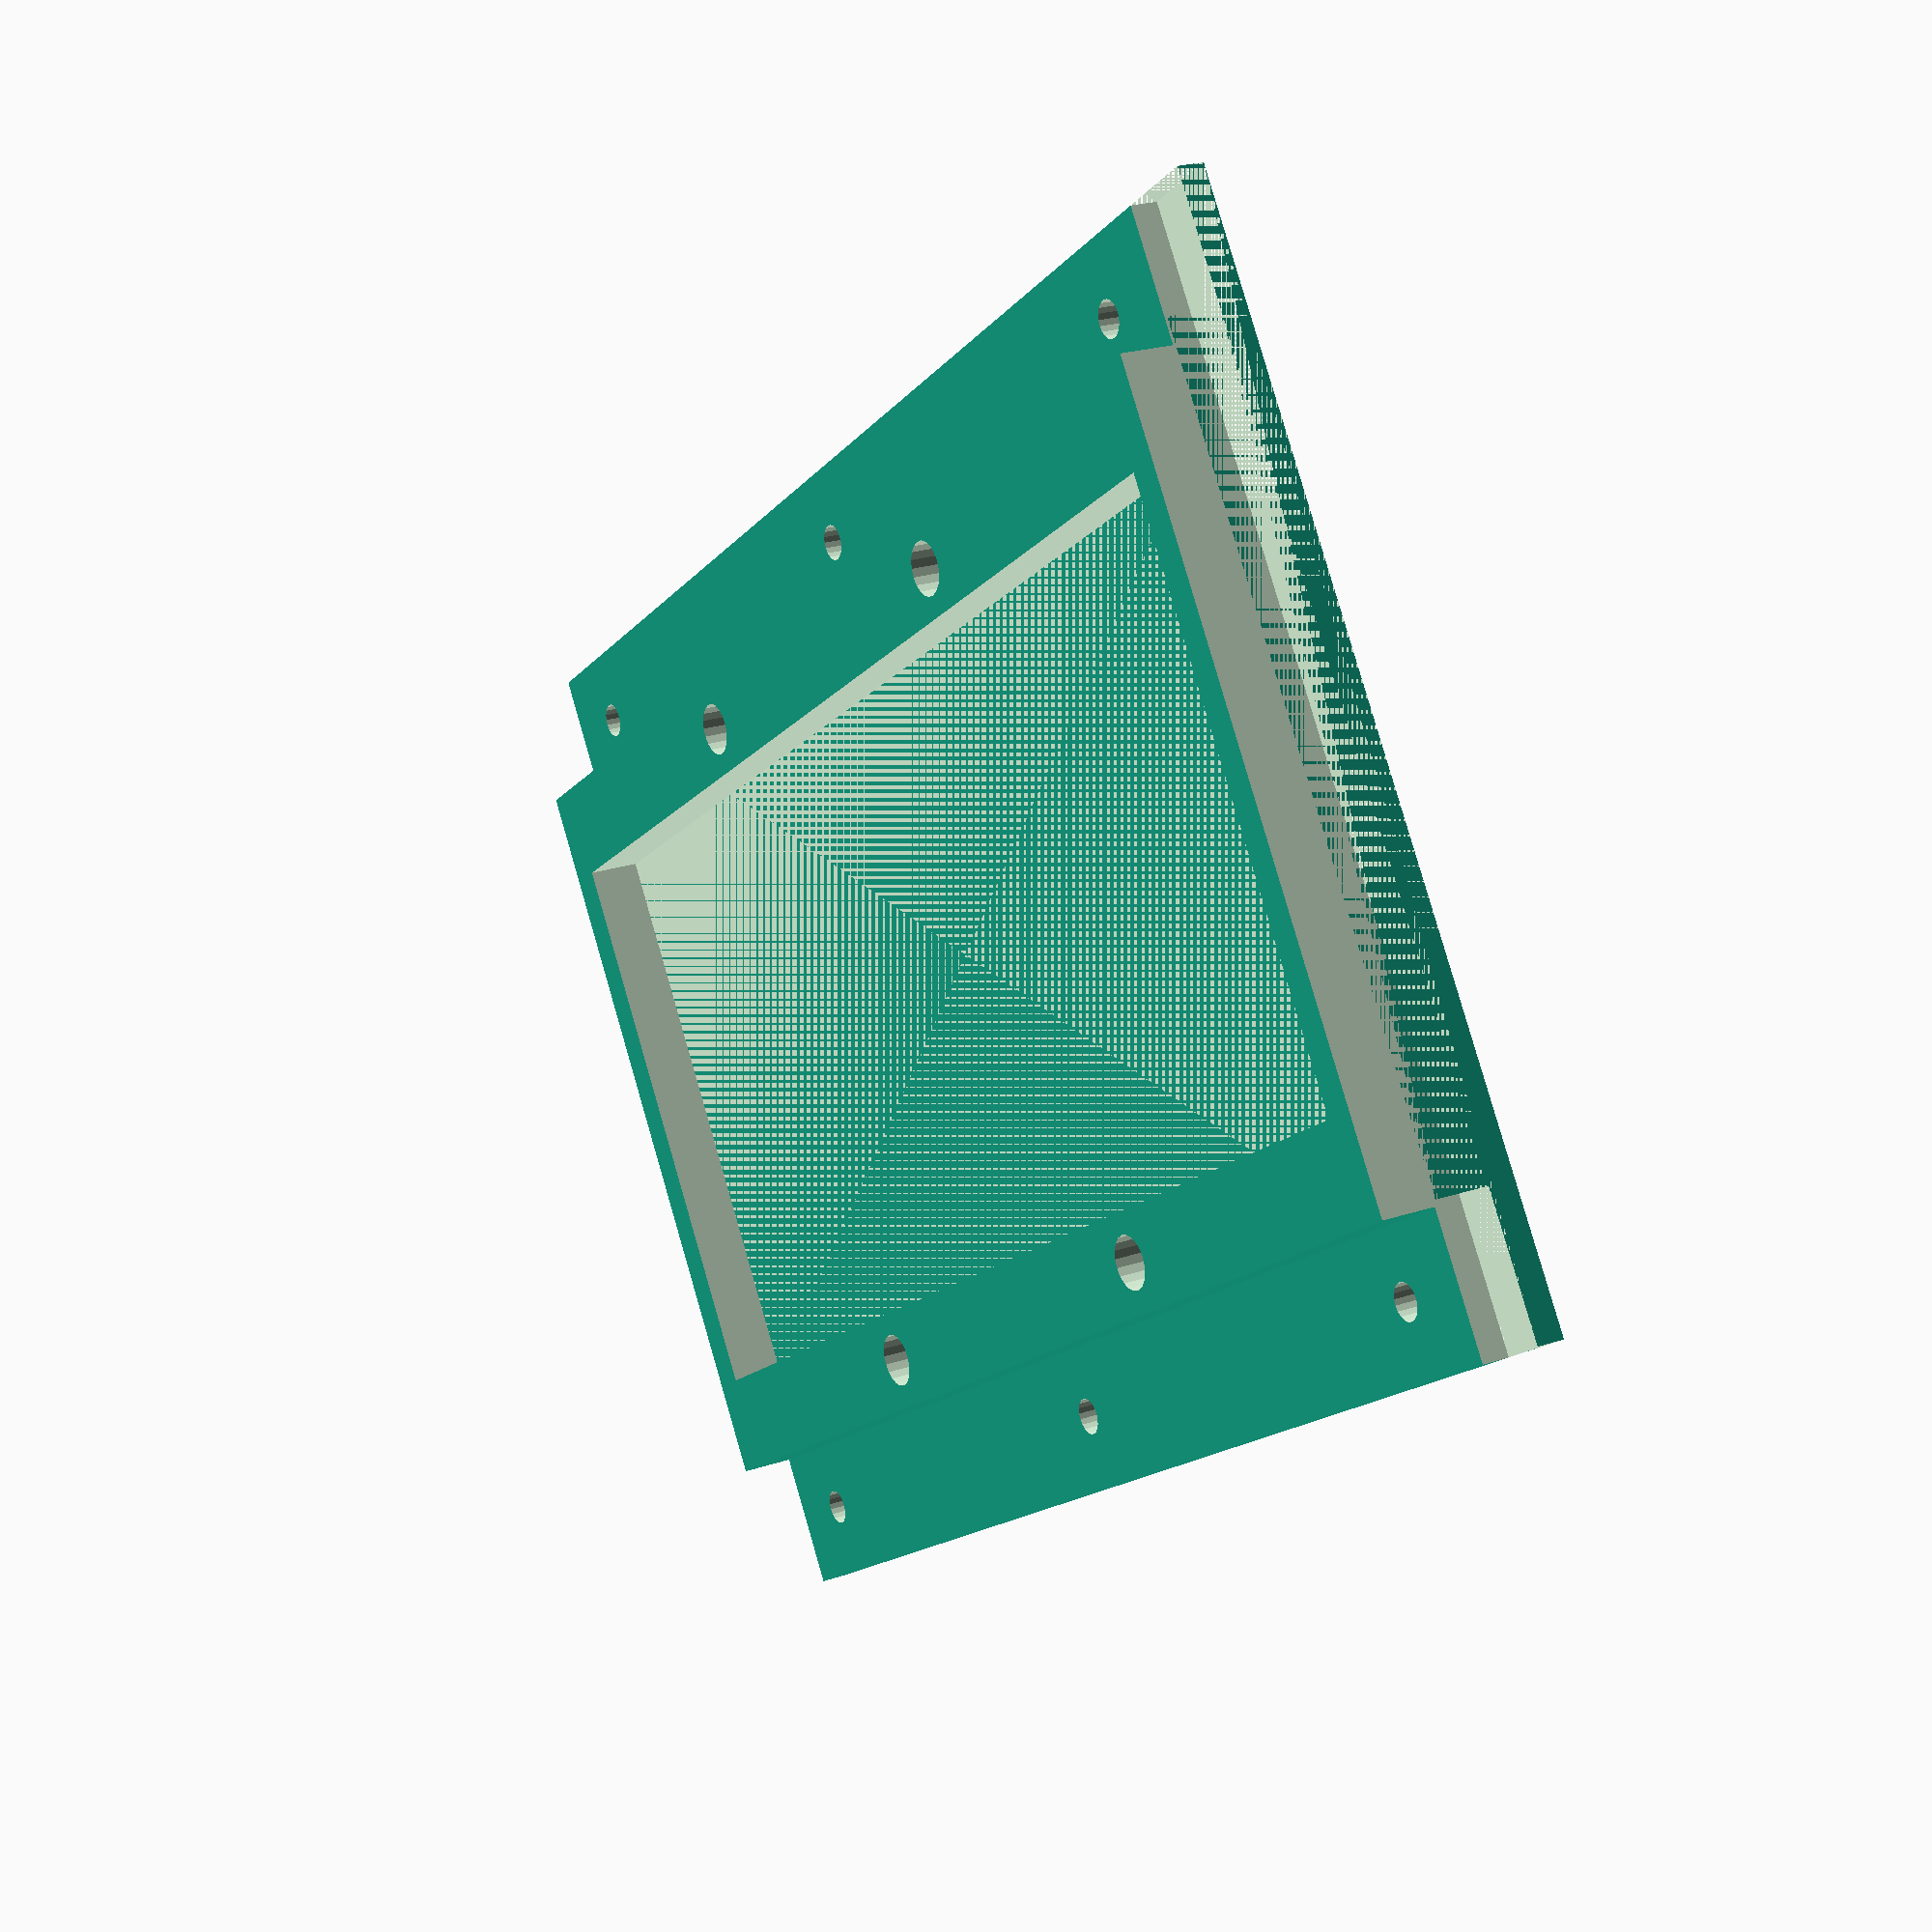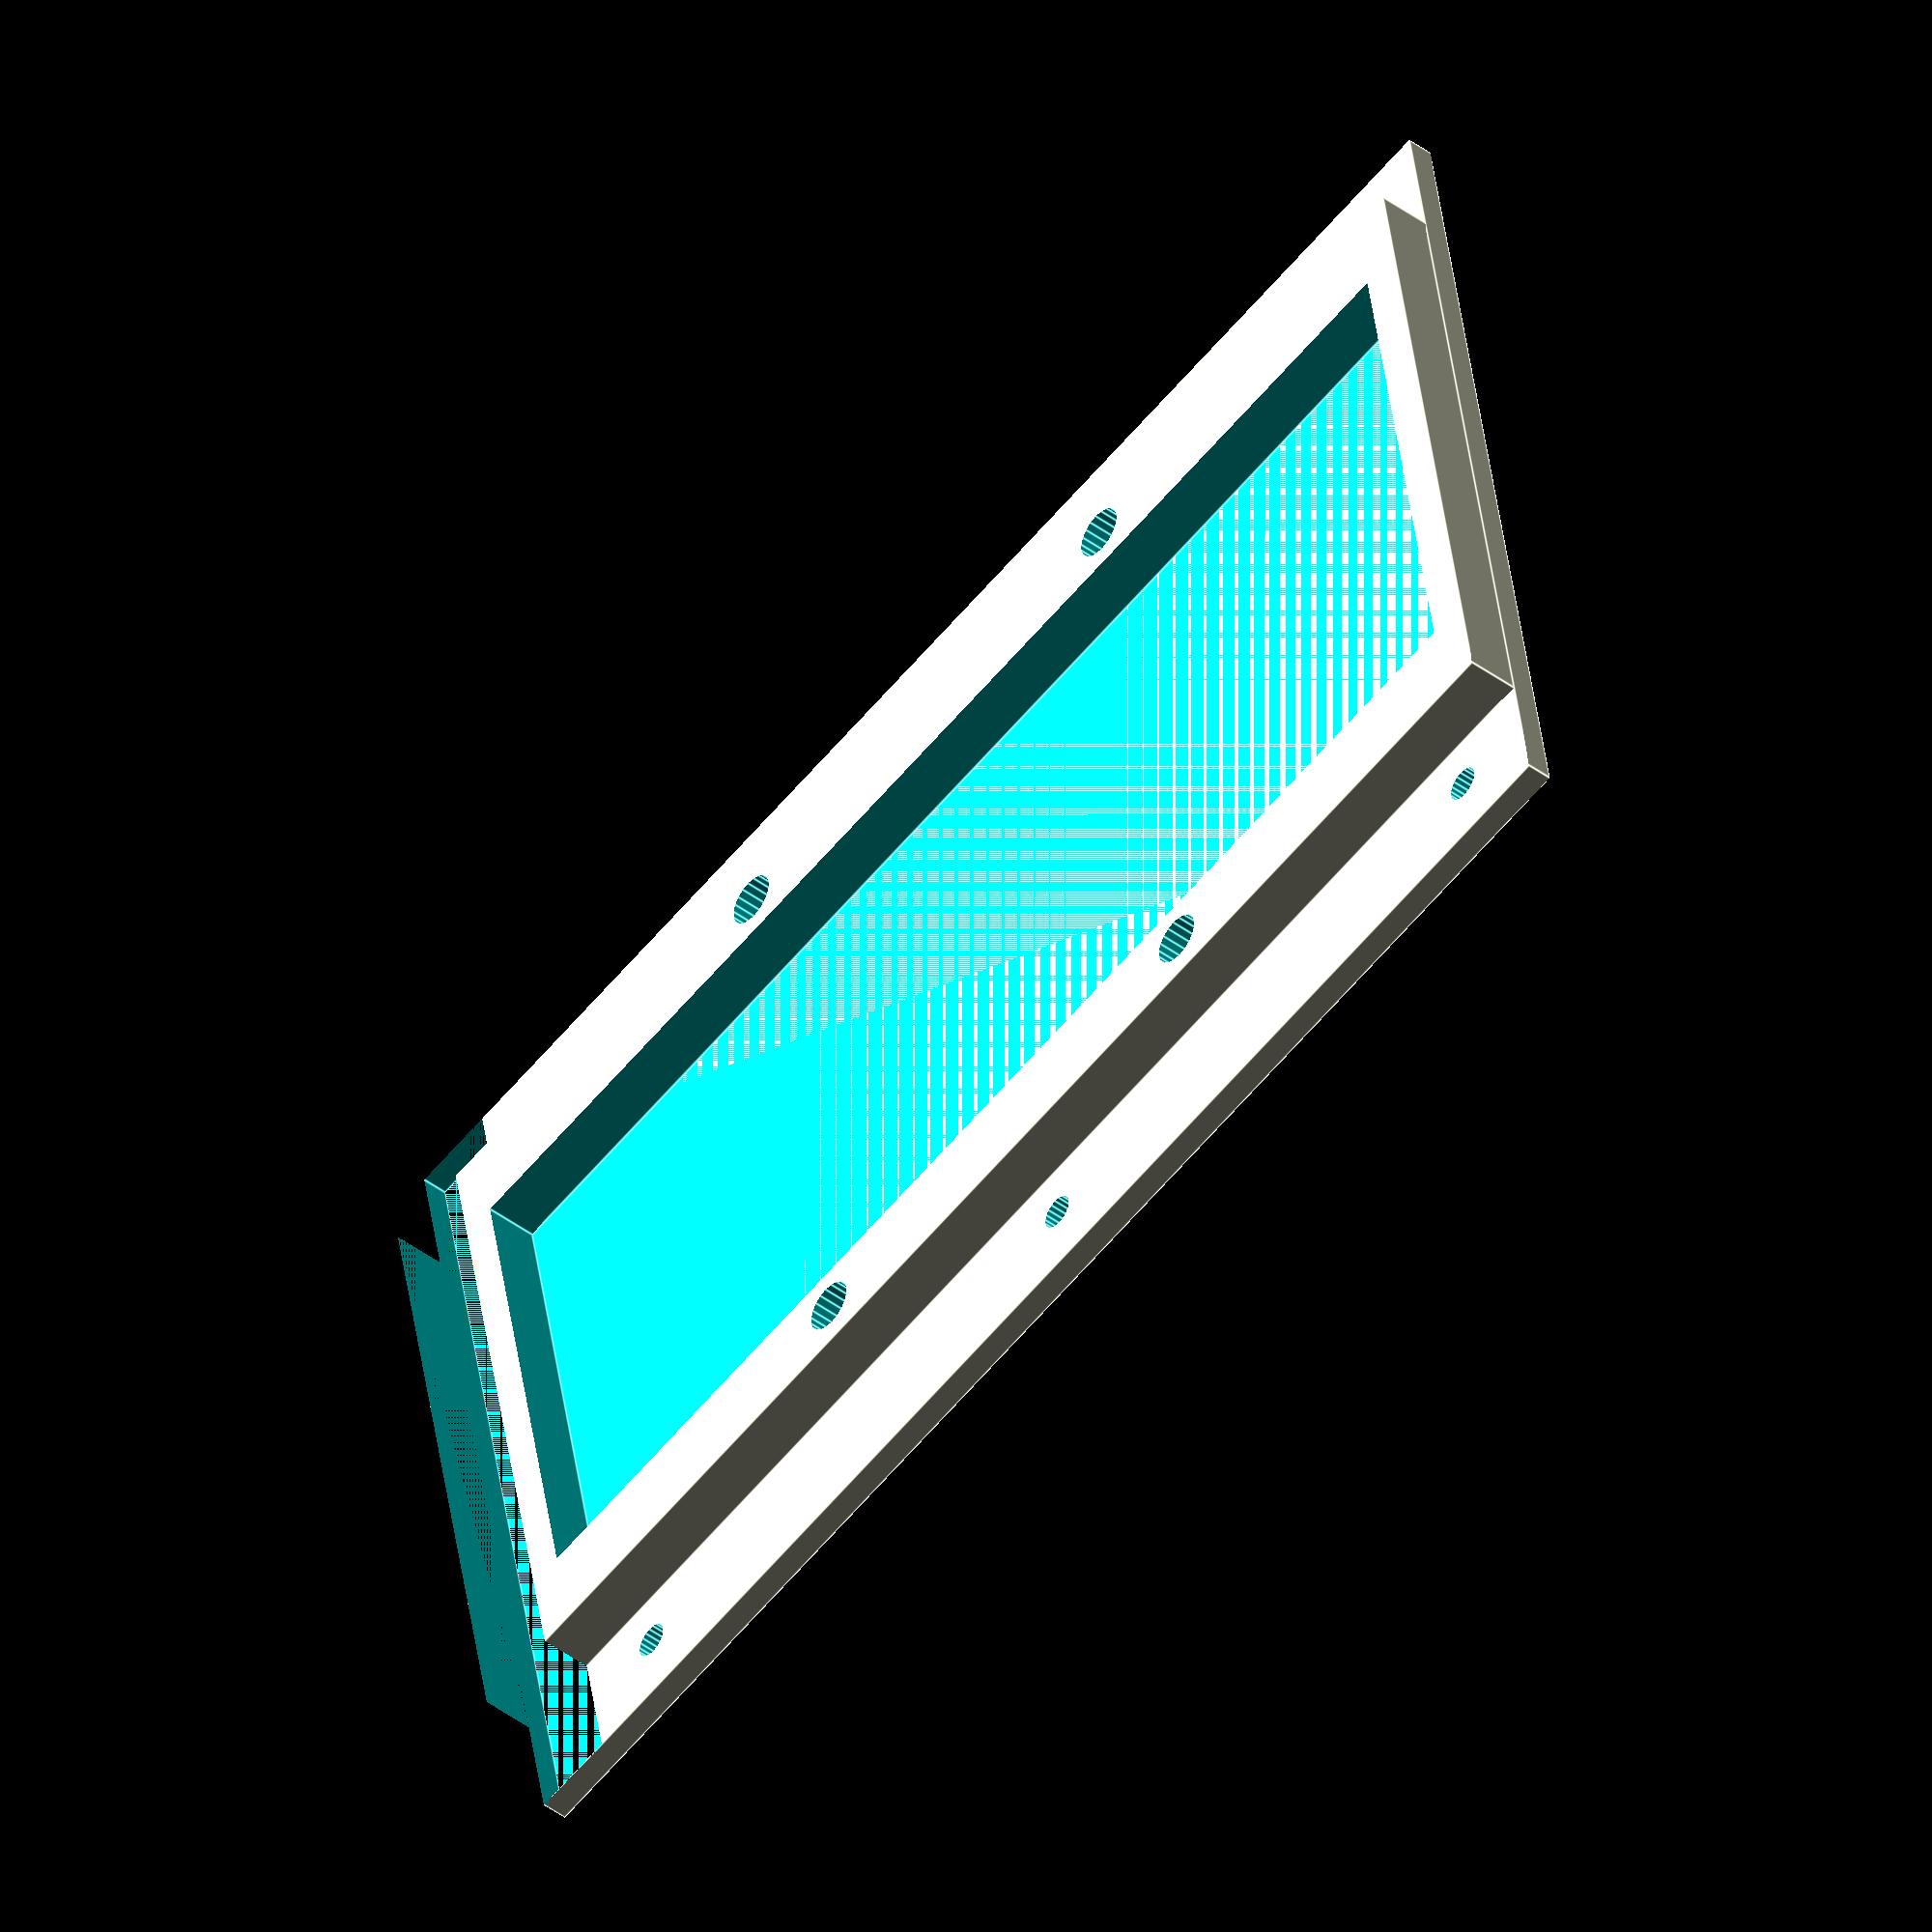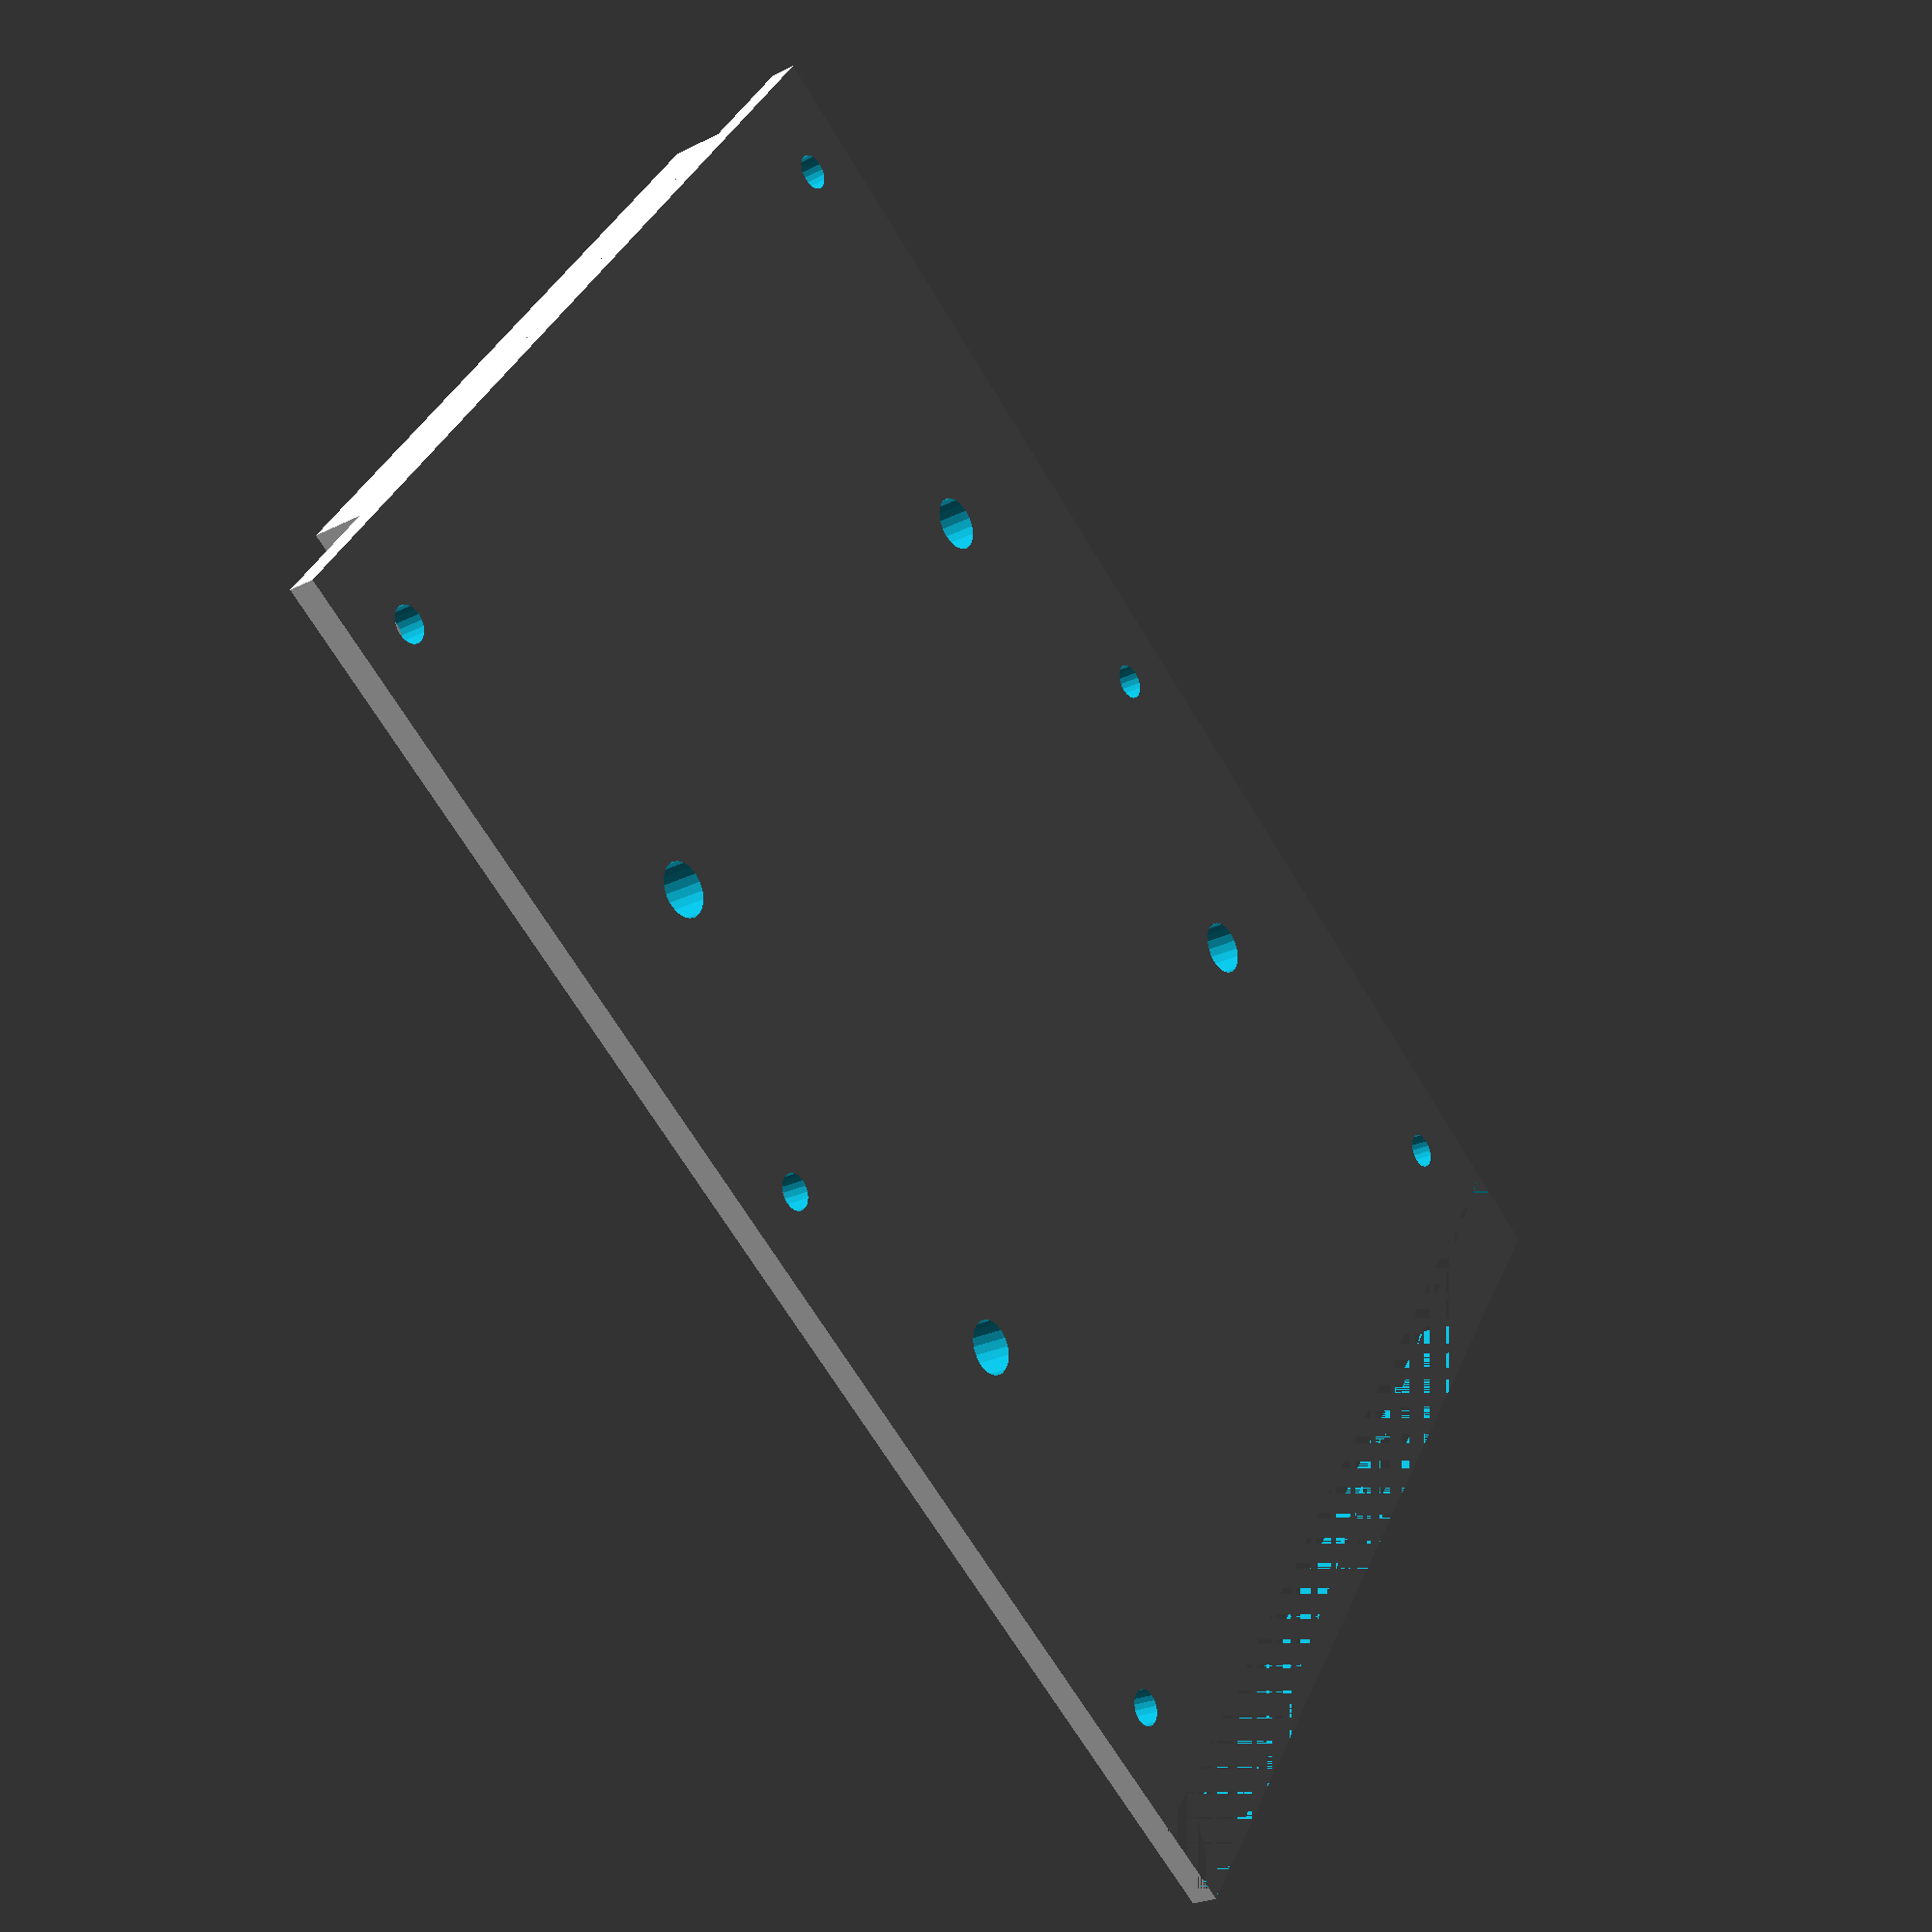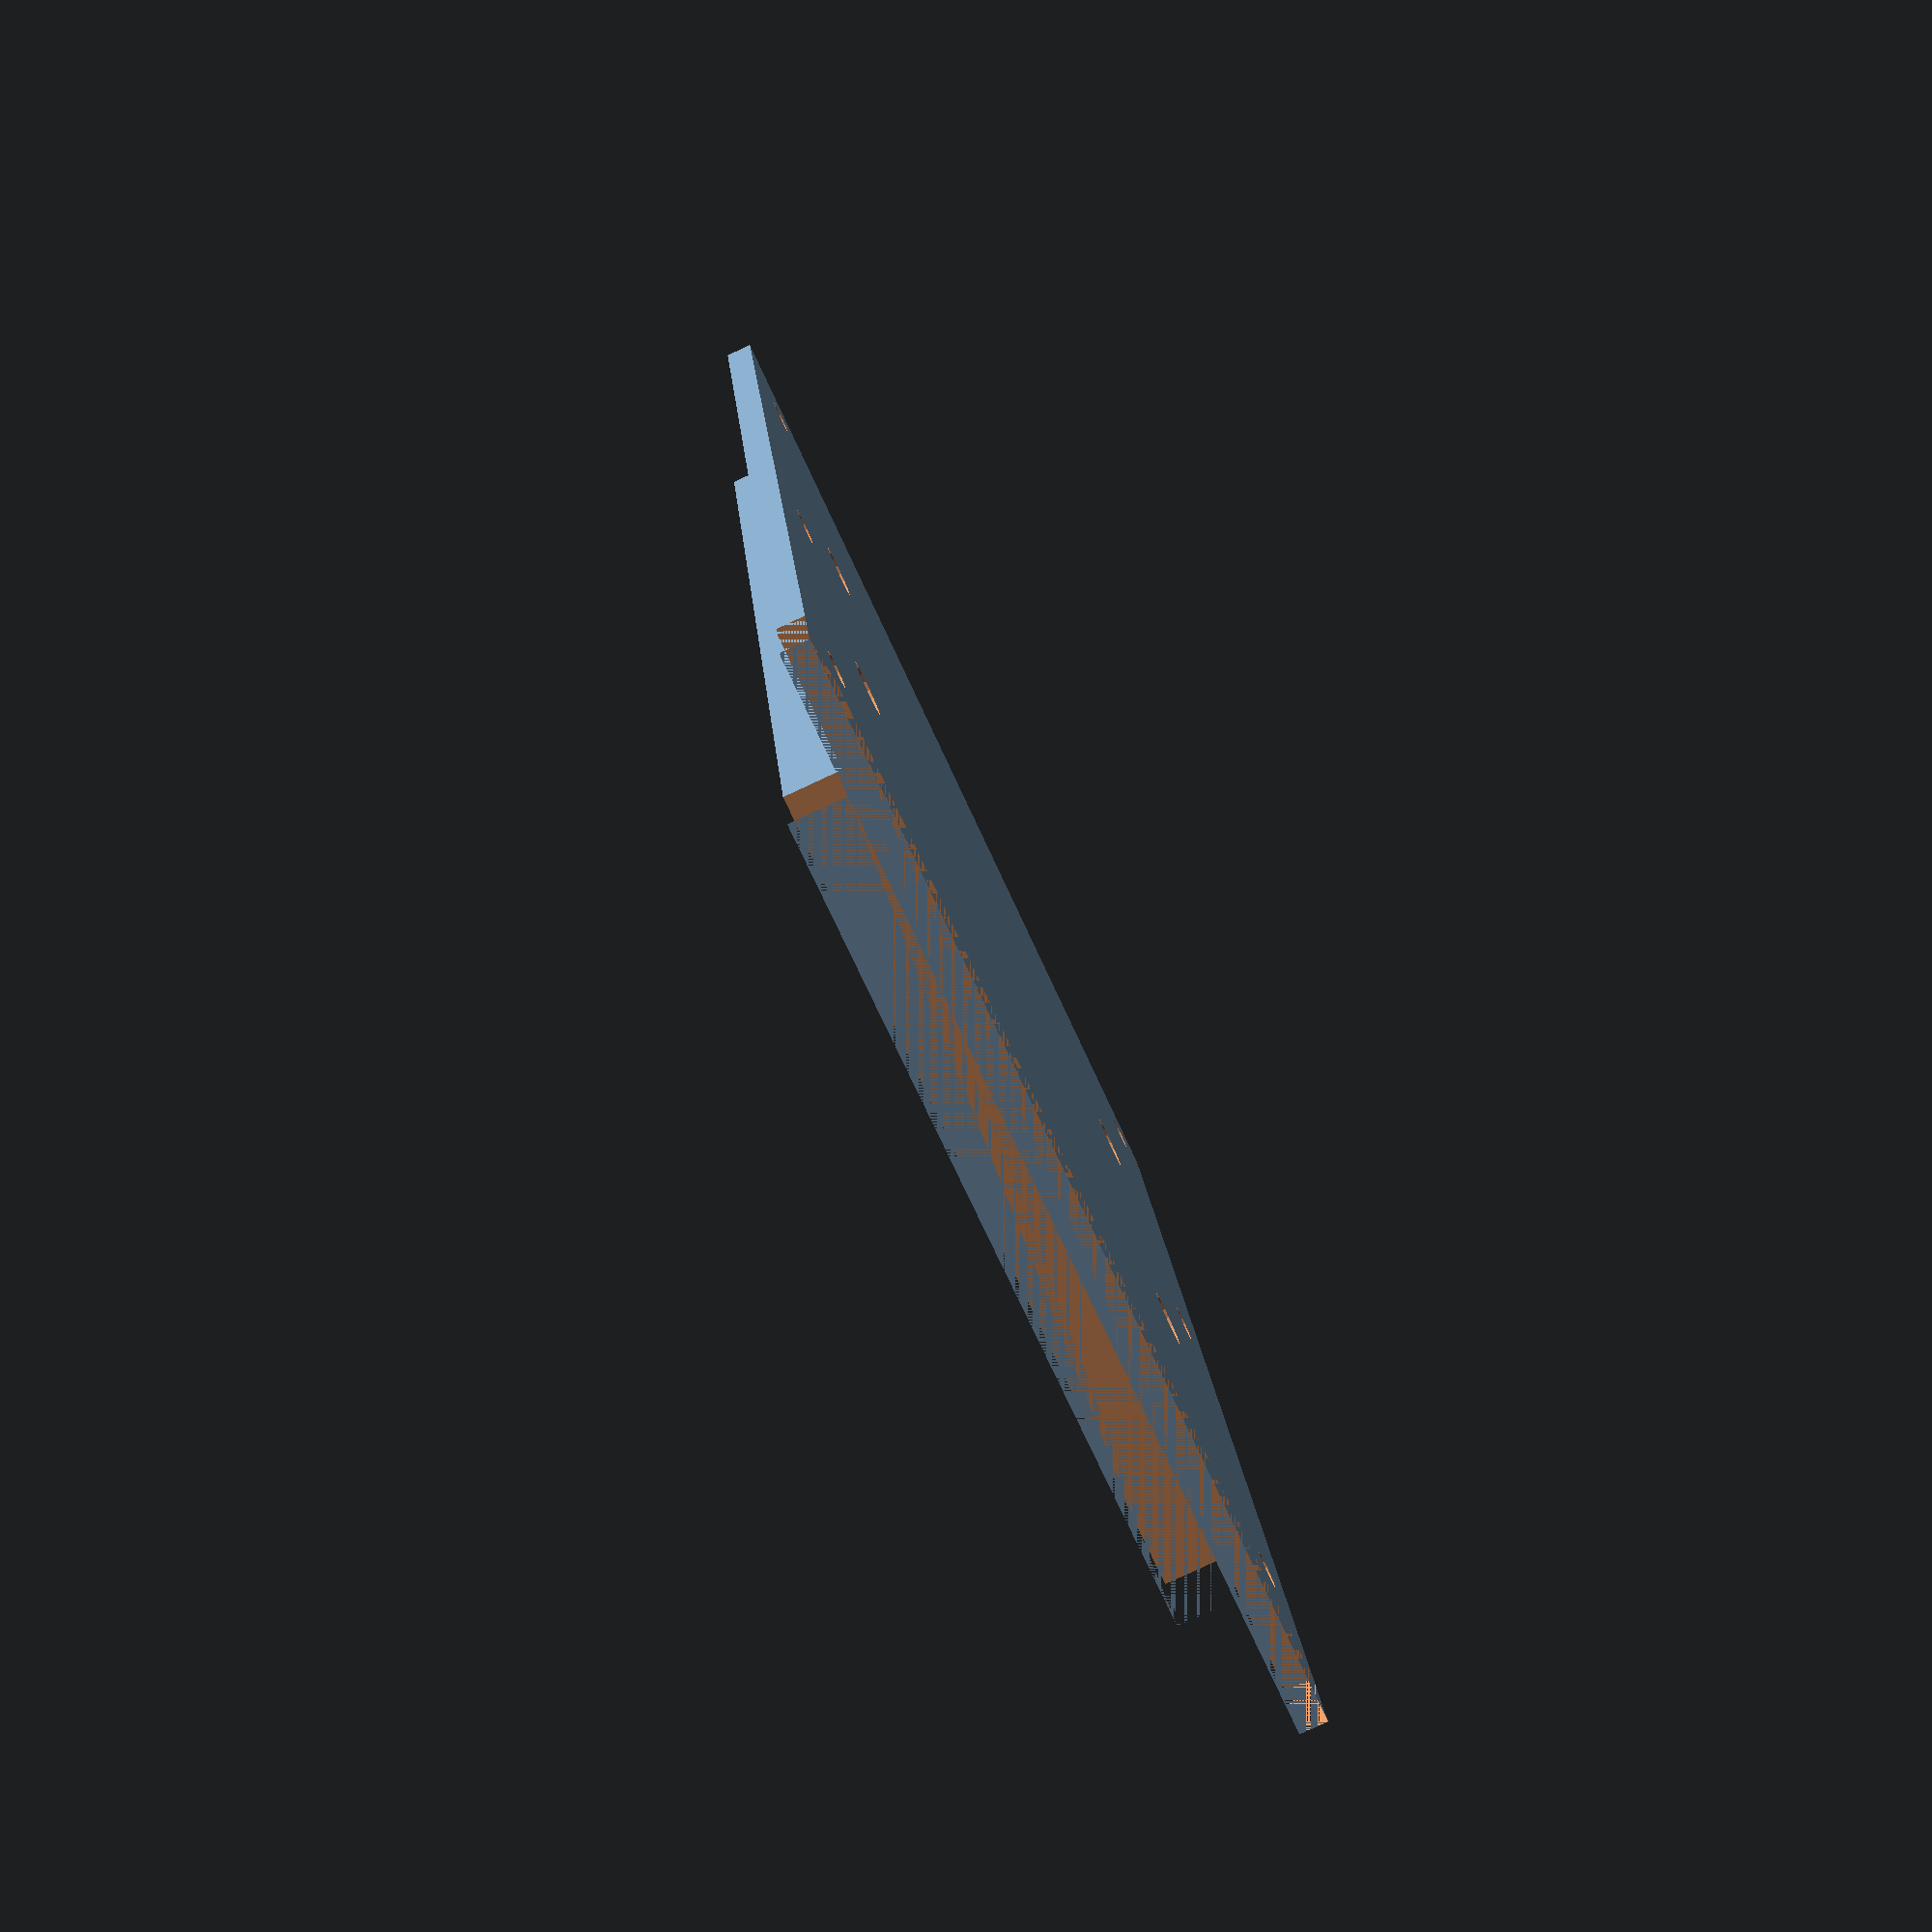
<openscad>
$fn=20;

difference() {
union() {
    difference(){
        cube([170,117,3]);
        
        translate([20,8,2.5])
        cylinder(6,2,2,true);
        
        translate([90,8,2.5])
        cylinder(6,2,2,true);
        
        translate([10+150,8,2.5])
        cylinder(6,2,2,true);
        
        translate([20,109,2.5])
        cylinder(6,2,2,true);
        
        translate([90,109,2.5])
        cylinder(6,2,2,true);
        
        translate([10+150,109,2.5])
        cylinder(6,2,2,true);
        
        
    }
        
    translate([0,14.5,3])
    difference()
    {
        cube([170,117-30,6]);
        translate([14,10.8,0])
        cube([151.4,65.4,10]);
    }   
    
}
    translate([60,20,2.5])
        cylinder(30,3,3,true);

    translate([120,20,2.5])
        cylinder(30,3,3,true);

    translate([60,117-21,2.5])
        cylinder(30,3,3,true);

    translate([120,117-21,2.5])
        cylinder(30,3,3,true);

    cube([10,117,10]);
}
</openscad>
<views>
elev=157.3 azim=326.0 roll=119.9 proj=p view=wireframe
elev=226.4 azim=170.0 roll=129.9 proj=o view=edges
elev=25.4 azim=325.2 roll=128.8 proj=p view=solid
elev=263.1 azim=100.1 roll=65.1 proj=p view=wireframe
</views>
